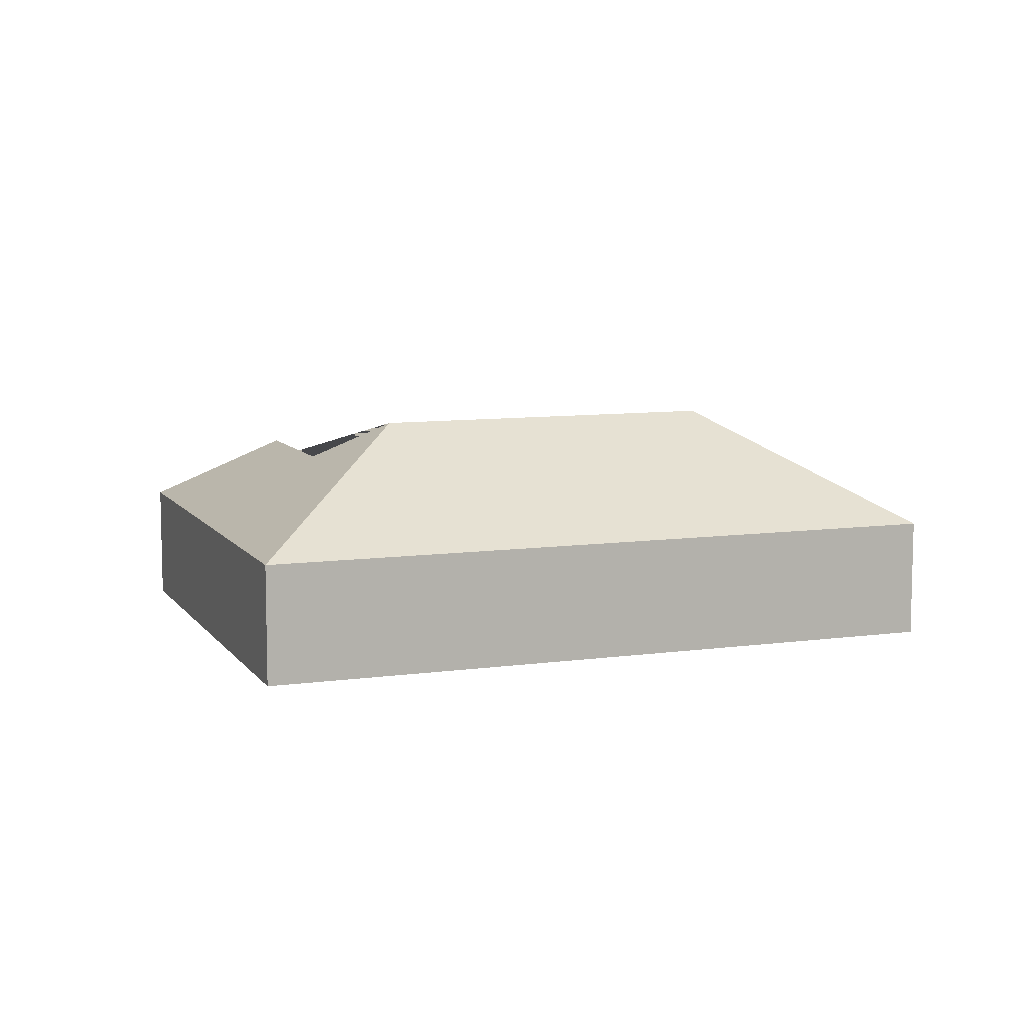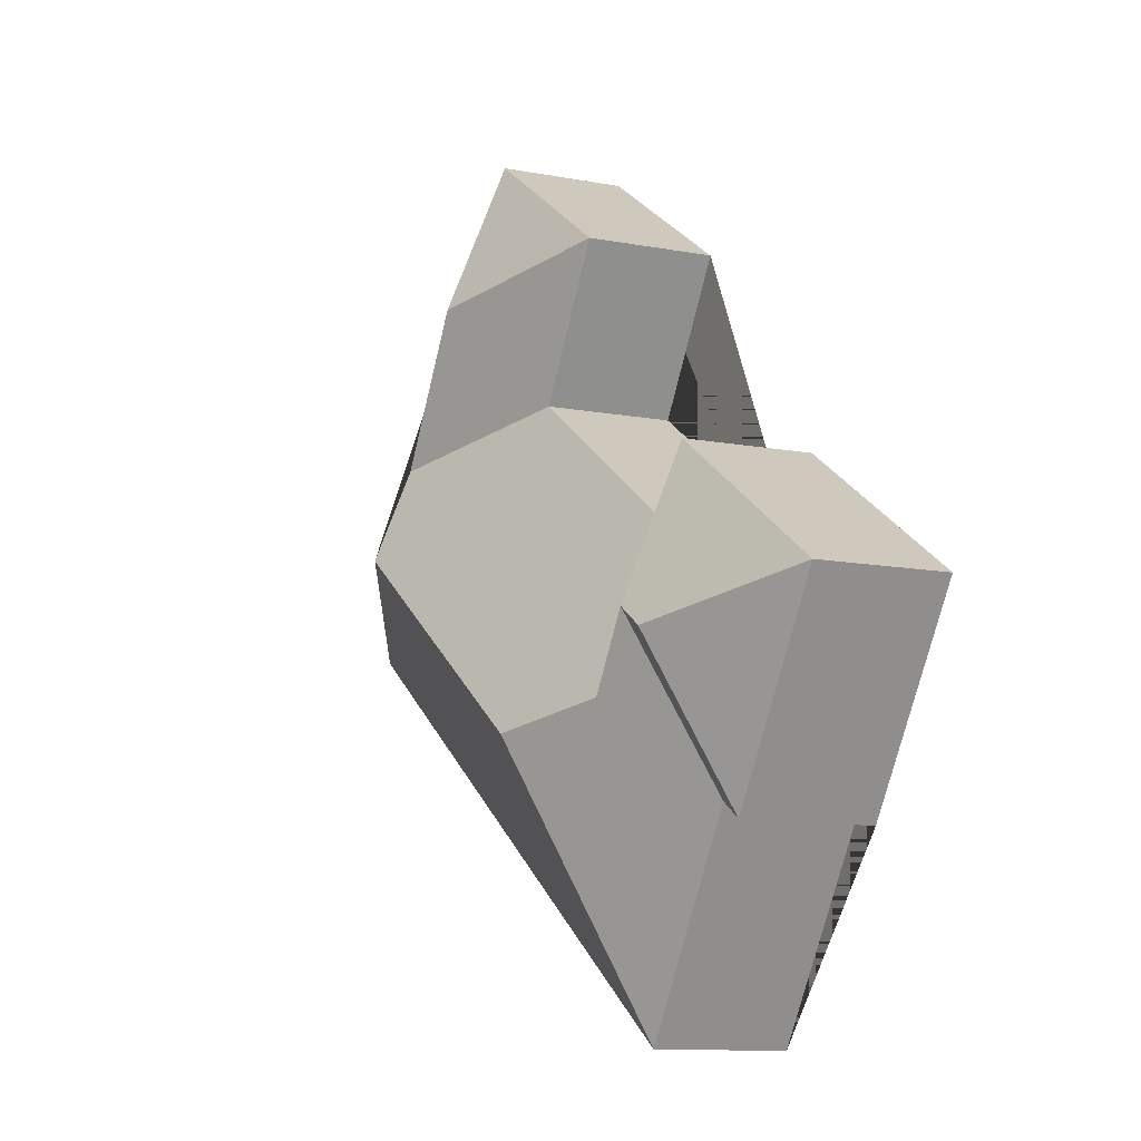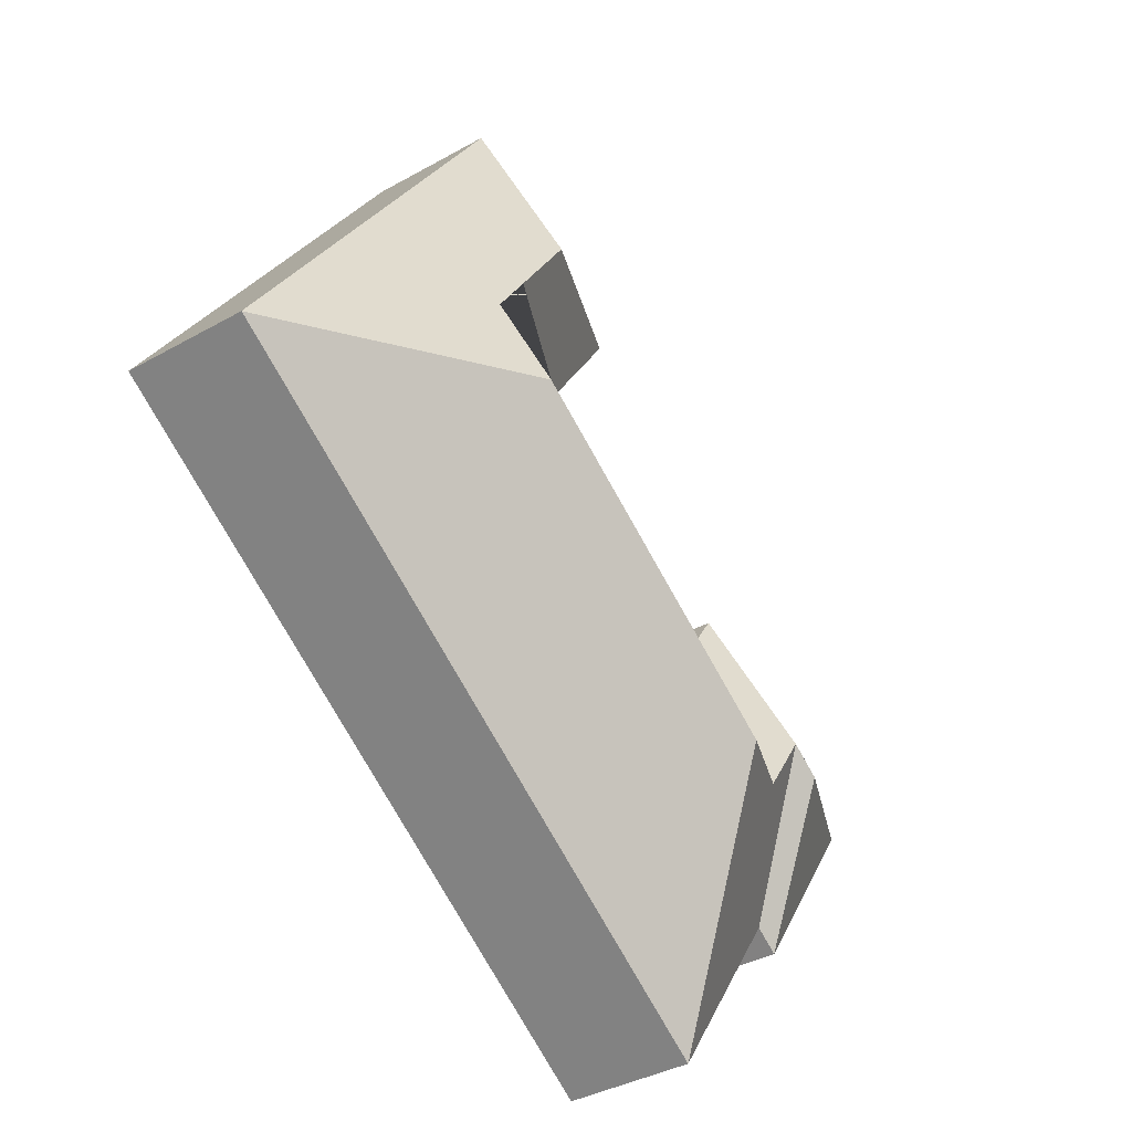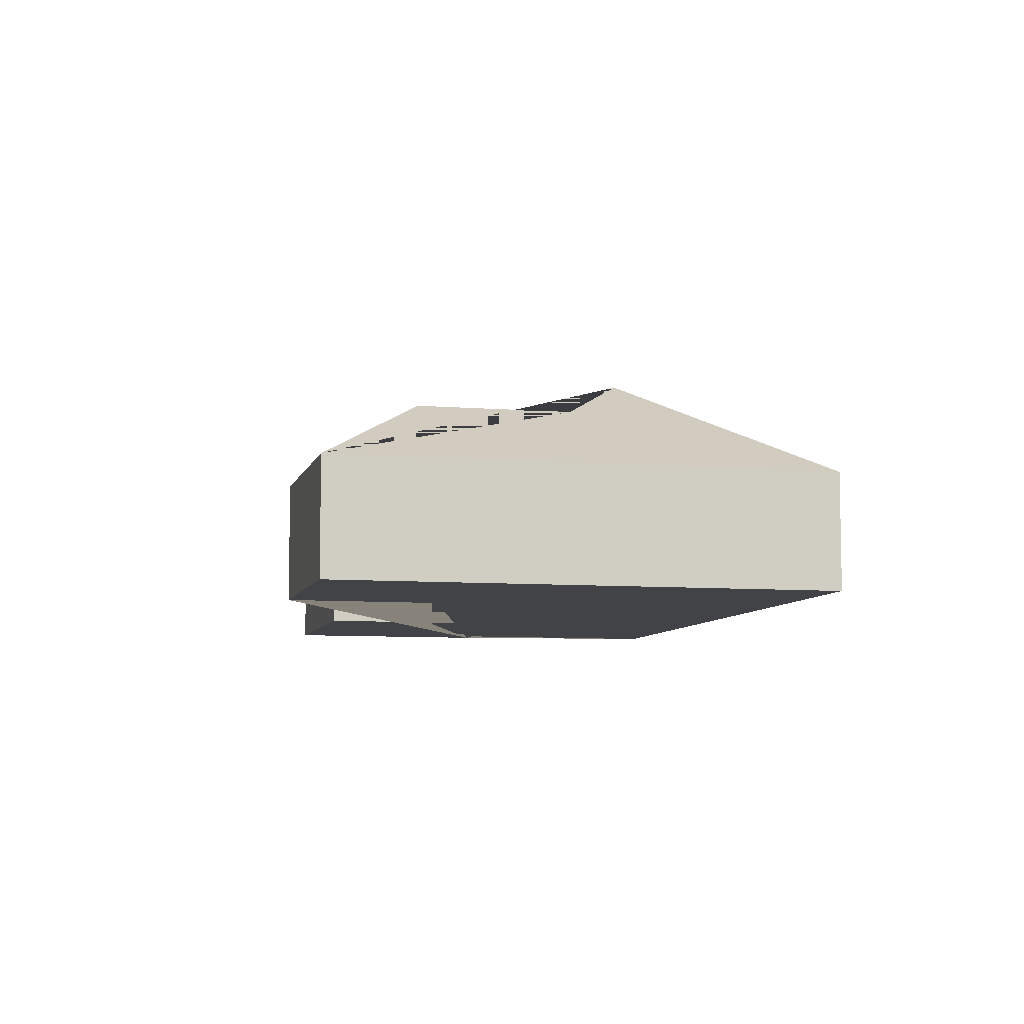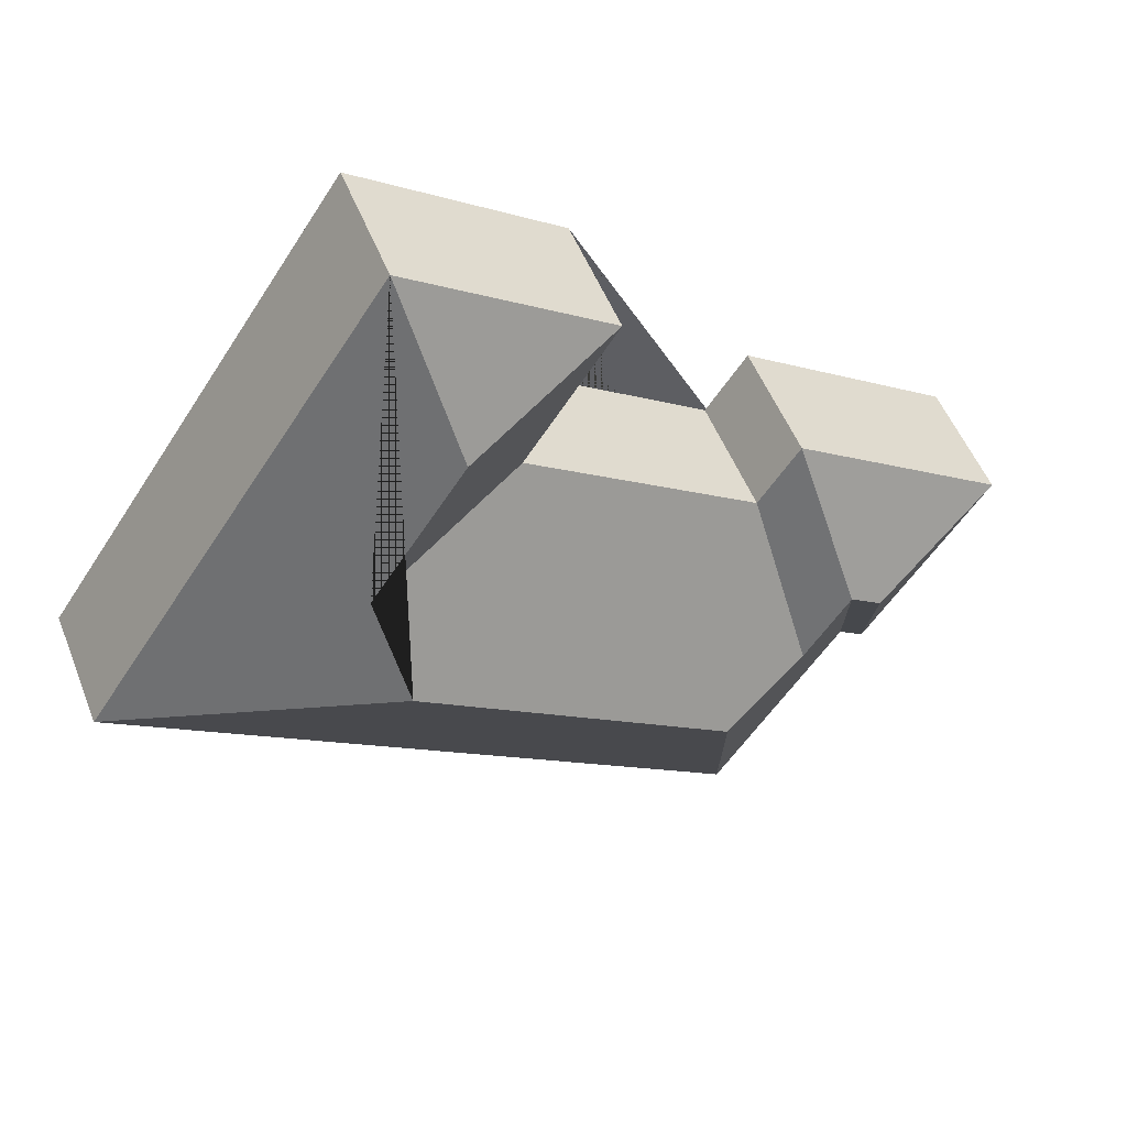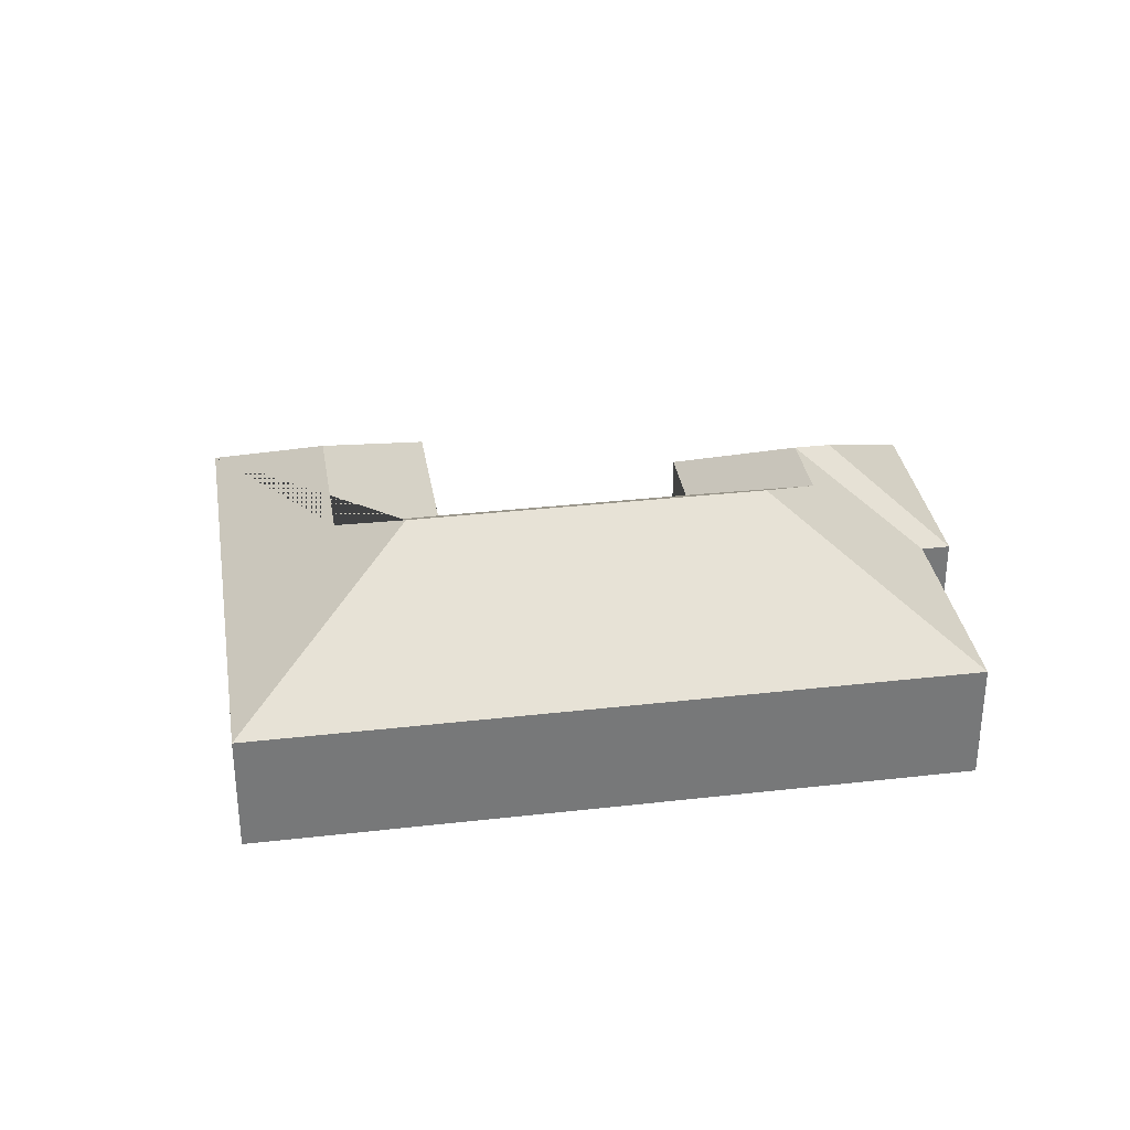
<metadata>
{"format":"obj","ext":"obj","renderer":"f3d","projection":"perspective","resolution":1024,"background":"white","views":[{"elev":8.8,"azim":125.7,"up":"+Y"},{"elev":-11.5,"azim":-114.6,"up":"+Z"},{"elev":-37.0,"azim":126.1,"up":"+Z"},{"elev":-7.4,"azim":42.9,"up":"+Y"},{"elev":51.5,"azim":158.9,"up":"+Z"},{"elev":33.1,"azim":137.3,"up":"+Y"}]}
</metadata>
<code>
o BK39_500_014031_0066
v 101.4 75 -443.2
v 26.97 75 -332
v 116.5 75 -433.2
v 193.2 75 -548.2
v 118.8 118.8 -350.7
v 137.9 118.8 -338
v 165.5 118.9 -379
v 224.1 145 -391.1
v 156.7 75 -245.1
v 181.7 75 -281.9
v 321.3 75 -188.6
v 266.6 75 -105.8
v 409.8 145 -267
v 365.8 119.2 -125.5
v 421.3 119.3 -208.9
v 385.9 75 -26.03
v 567.9 75 -298.1
v 101.4 0 -443.2
v 26.97 0 -332
v 156.7 0 -245.1
v 181.7 0 -281.9
v 321.3 0 -188.6
v 266.6 0 -105.8
v 385.9 0 -26.03
v 567.9 0 -298.1
v 193.2 0 -548.2
v 116.5 0 -433.2
f 12 16 14
f 16 17 13 15 14
f 8 13 17 4
f 3 6 7 8 4
f 1 5 6 3
f 2 5 1
f 2 9 6 5
f 9 10 7 6
f 10 11 15 13 8 7
f 12 11 15 14
f 18 19 20 21 22 23 24 25 26 27
f 1 18 19 2
f 2 19 20 9
f 9 20 21 10
f 10 21 22 11
f 11 22 23 12
f 12 23 24 16
f 16 24 25 17
f 17 25 26 4
f 4 26 27 3
f 3 27 18 1

</code>
